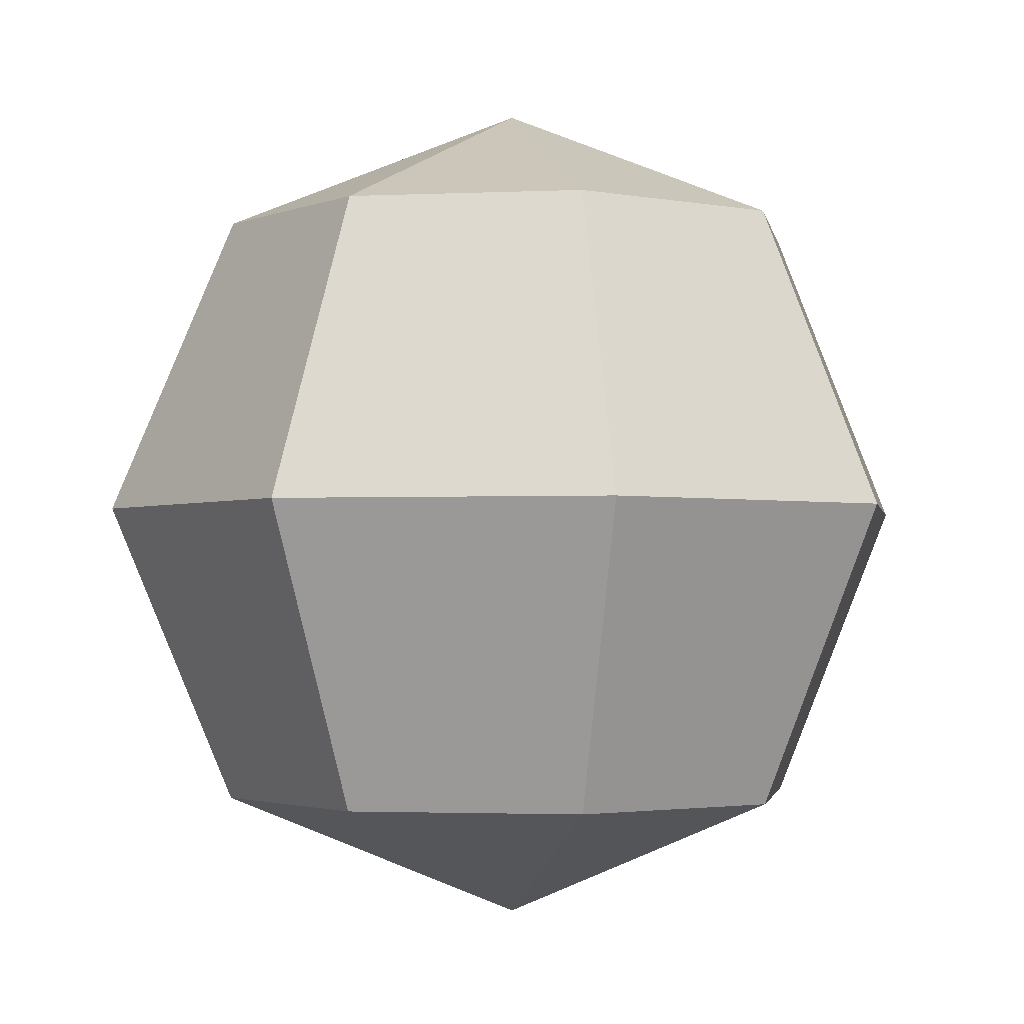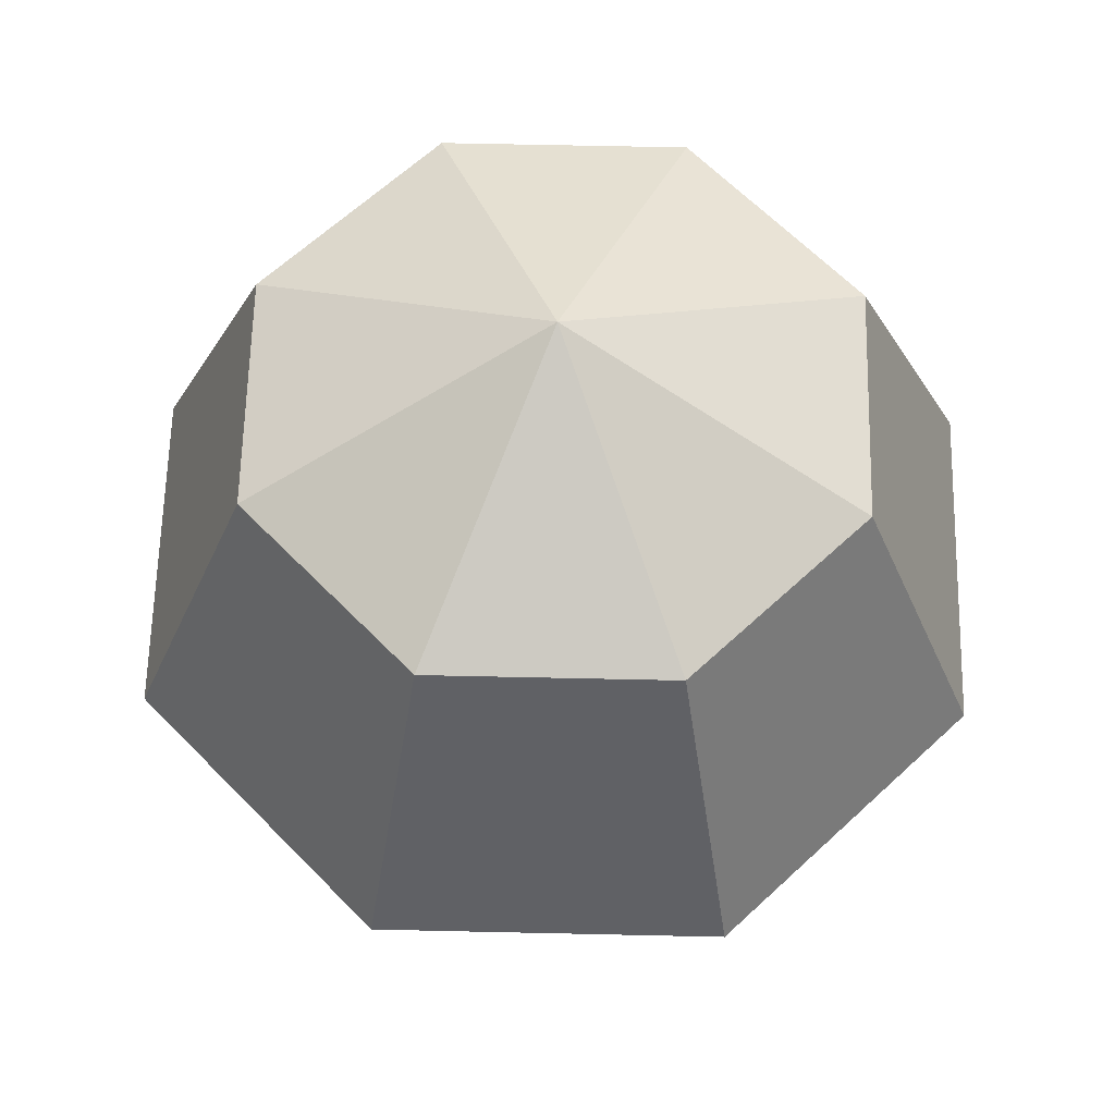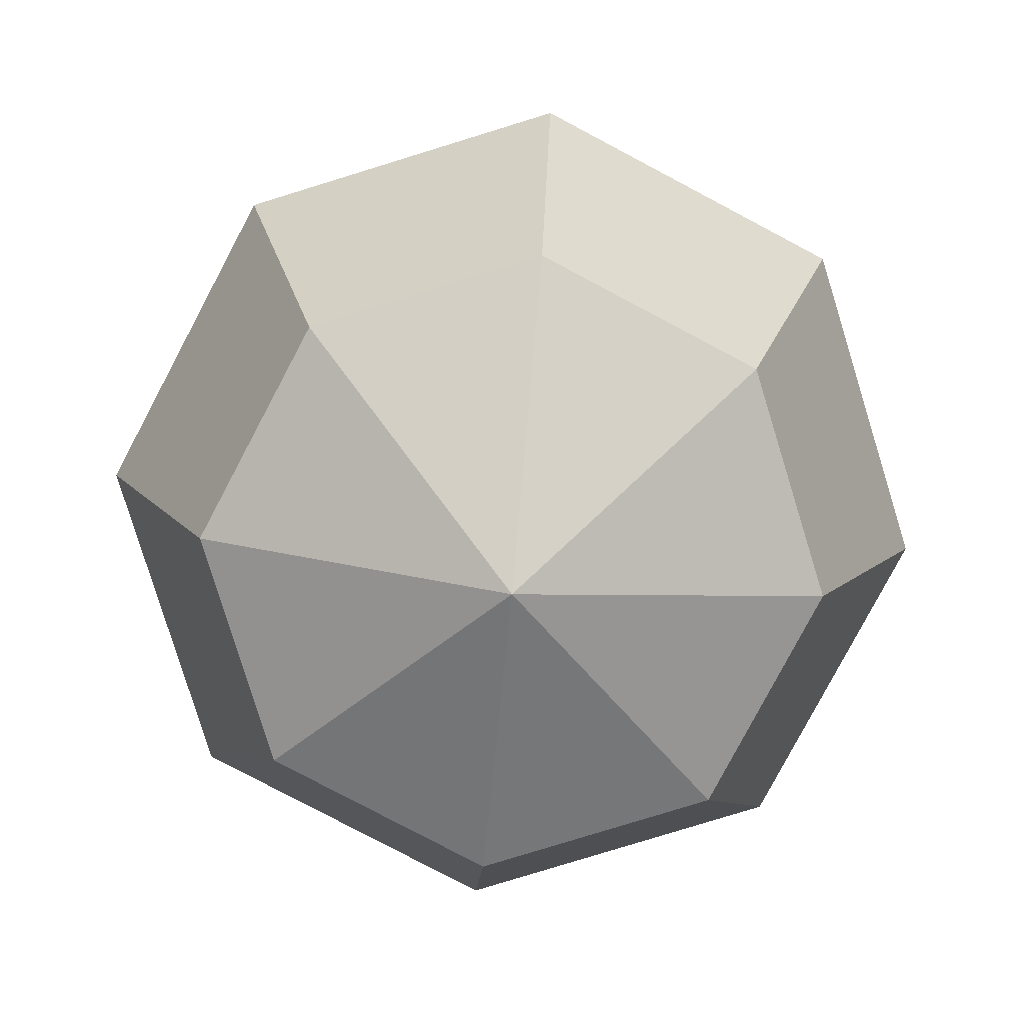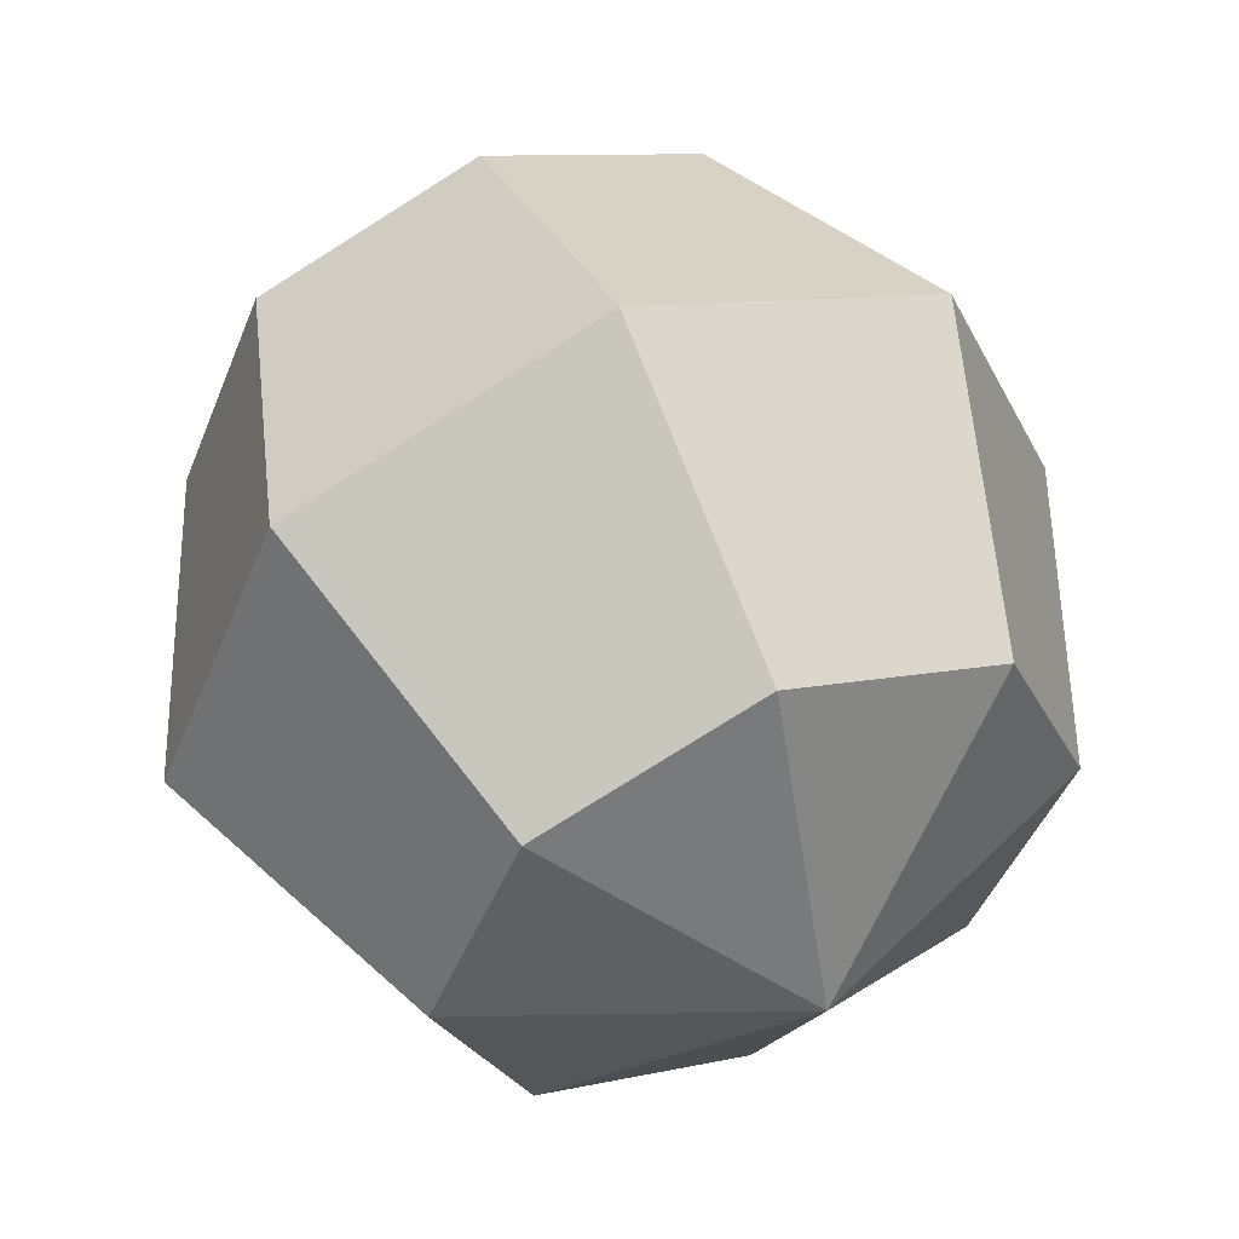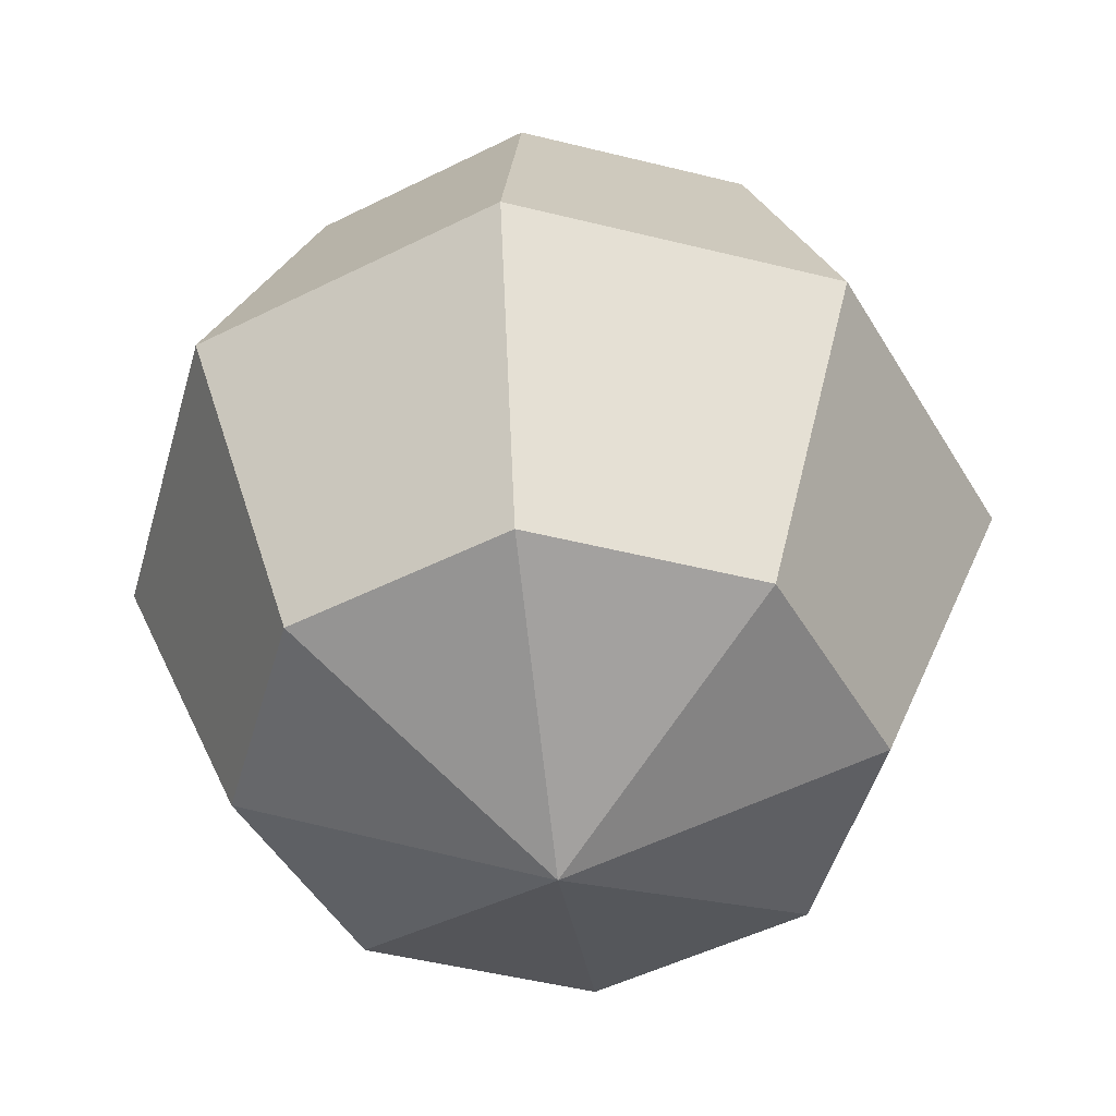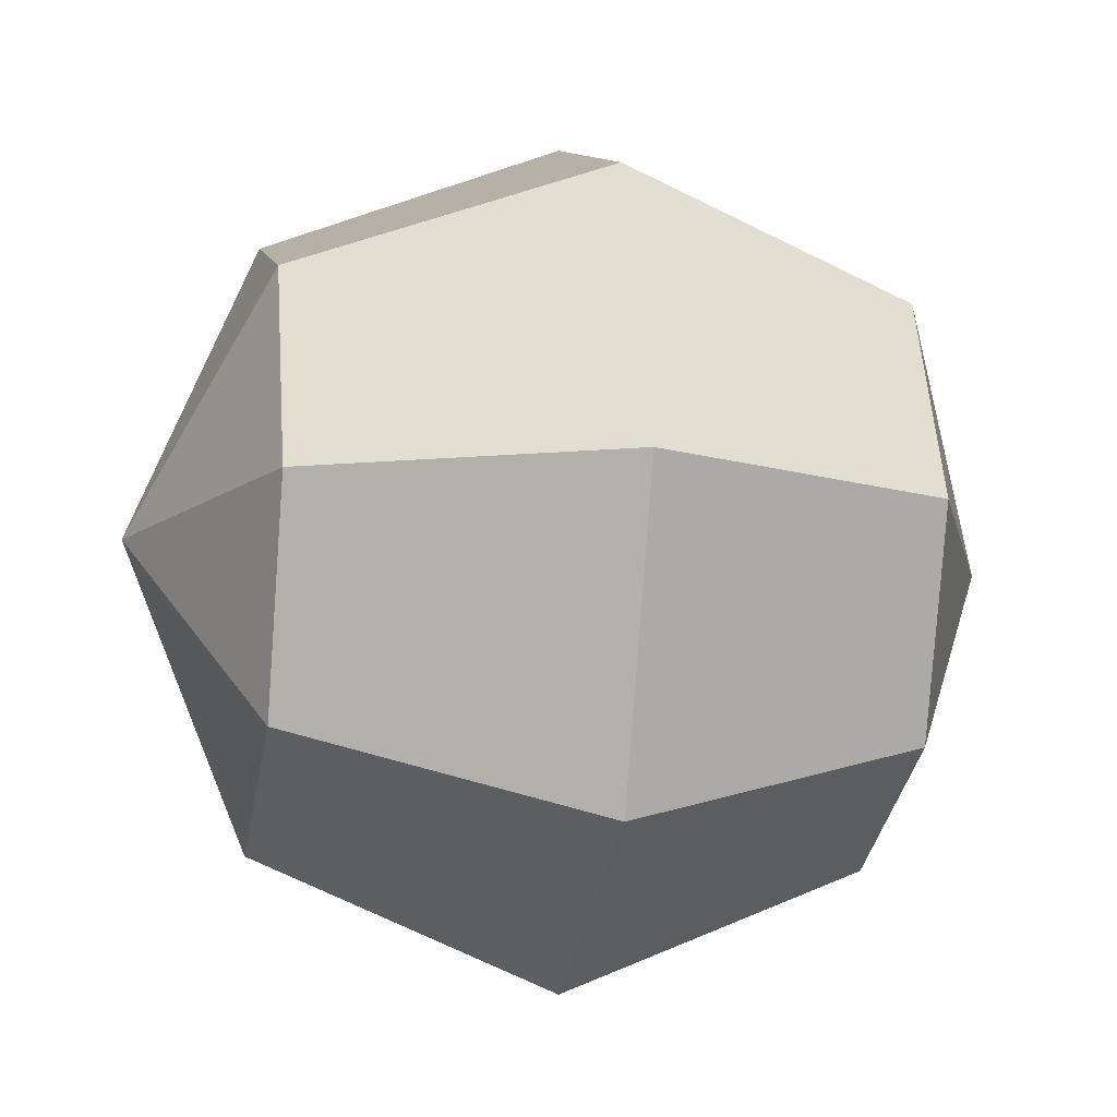
<metadata>
{"format":"obj","ext":"obj","renderer":"f3d","projection":"perspective","resolution":1024,"background":"white","views":[{"elev":-2.1,"azim":122.0,"up":"+Y"},{"elev":61.7,"azim":-66.2,"up":"+Y"},{"elev":-79.8,"azim":129.6,"up":"+Y"},{"elev":55.1,"azim":-23.5,"up":"+Z"},{"elev":-48.5,"azim":-173.1,"up":"+Y"},{"elev":-13.0,"azim":-100.9,"up":"+Z"}]}
</metadata>
<code>
o TableTennisBall01
v 0.0125 0.01768 -0.0125
v 0.01768 0 -0.01768
v 0.0125 -0.01768 -0.0125
v 0.01768 0.01768 -0
v 0.025 0 -0
v 0.01768 -0.01768 -0
v 0.0125 0.01768 0.0125
v 0.01768 0 0.01768
v 0.0125 -0.01768 0.0125
v 0 0.01768 0.01768
v 0 0 0.025
v 0 -0.01768 0.01768
v -0.0125 0.01768 0.0125
v -0.01768 0 0.01768
v -0.0125 -0.01768 0.0125
v 0 -0.025 -0
v -0.01768 0.01768 -0
v -0.025 0 -0
v -0.01768 -0.01768 -0
v -0.0125 0.01768 -0.0125
v -0.01768 0 -0.01768
v -0.0125 -0.01768 -0.0125
v 0 0.025 -0
v 0 0.01768 -0.01768
v 0 0 -0.025
v 0 -0.01768 -0.01768
f 25 3 26
f 24 23 1
f 16 26 3
f 24 2 25
f 3 5 6
f 1 23 4
f 16 3 6
f 2 4 5
f 5 9 6
f 4 23 7
f 16 6 9
f 5 7 8
f 8 12 9
f 7 23 10
f 16 9 12
f 8 10 11
f 11 15 12
f 10 23 13
f 16 12 15
f 10 14 11
f 14 19 15
f 13 23 17
f 16 15 19
f 13 18 14
f 17 21 18
f 19 21 22
f 17 23 20
f 16 19 22
f 16 22 26
f 20 25 21
f 21 26 22
f 20 23 24
f 25 2 3
f 24 1 2
f 3 2 5
f 2 1 4
f 5 8 9
f 5 4 7
f 8 11 12
f 8 7 10
f 11 14 15
f 10 13 14
f 14 18 19
f 13 17 18
f 17 20 21
f 19 18 21
f 20 24 25
f 21 25 26

</code>
